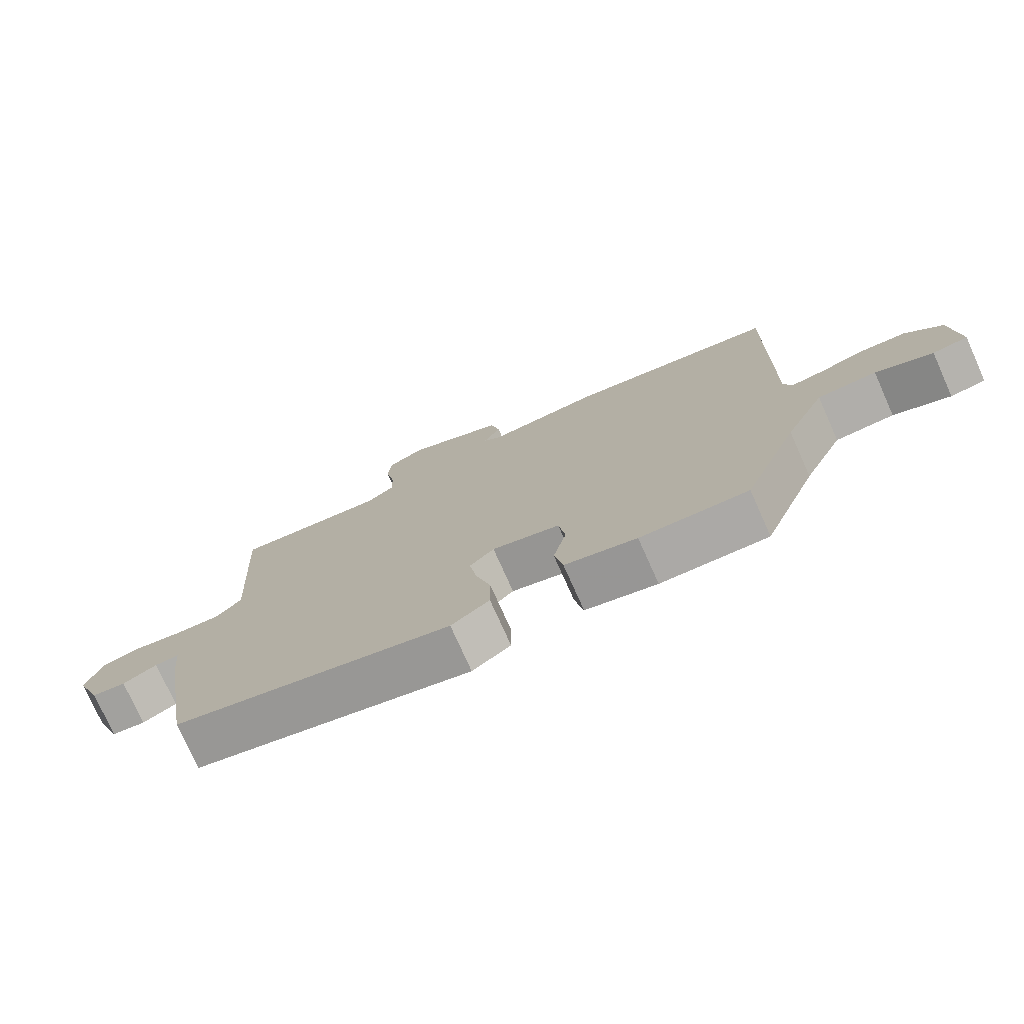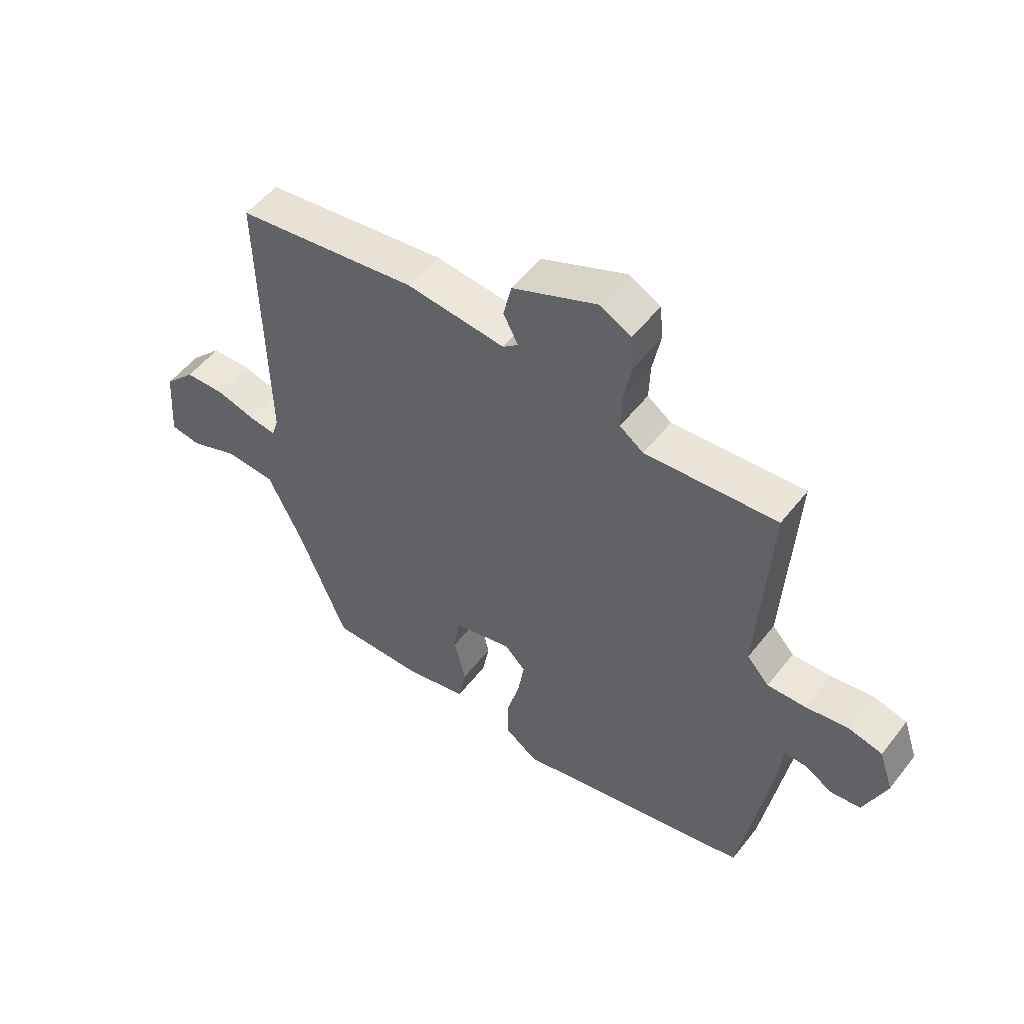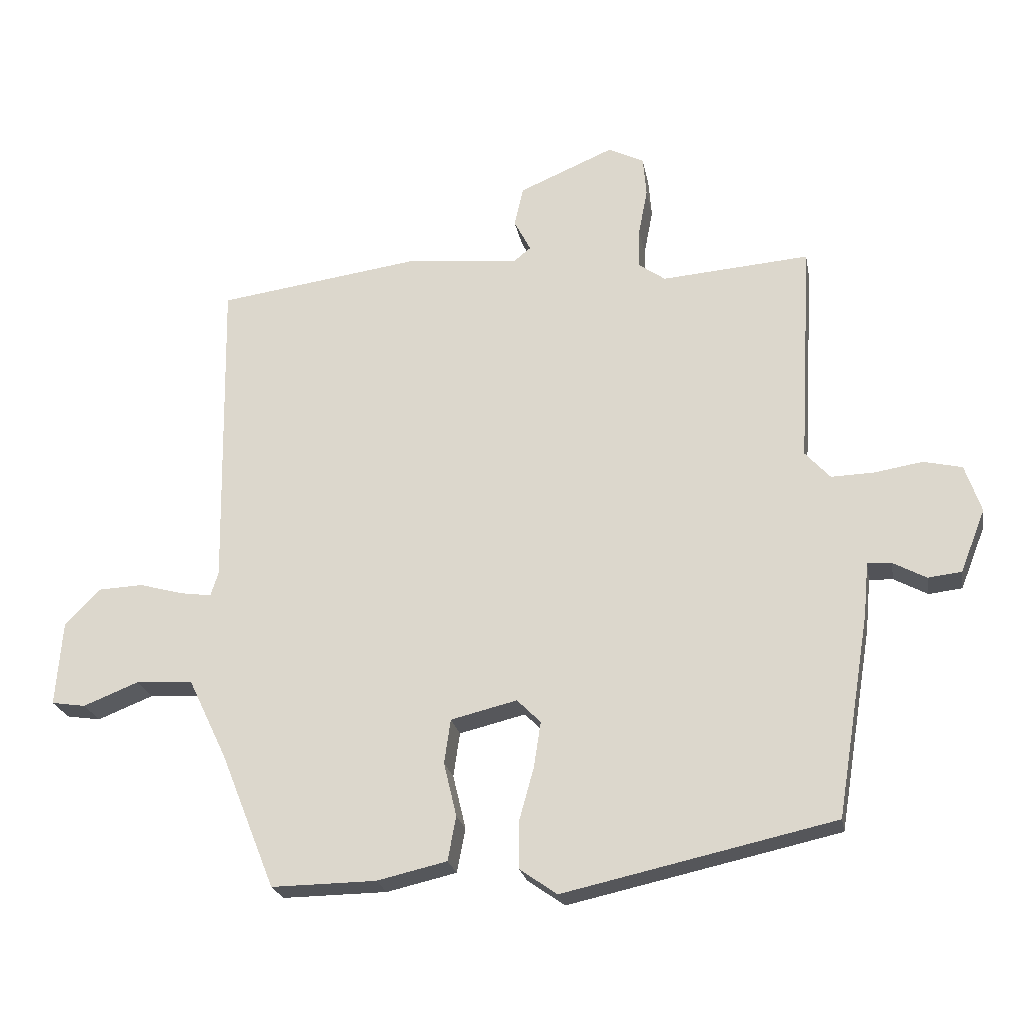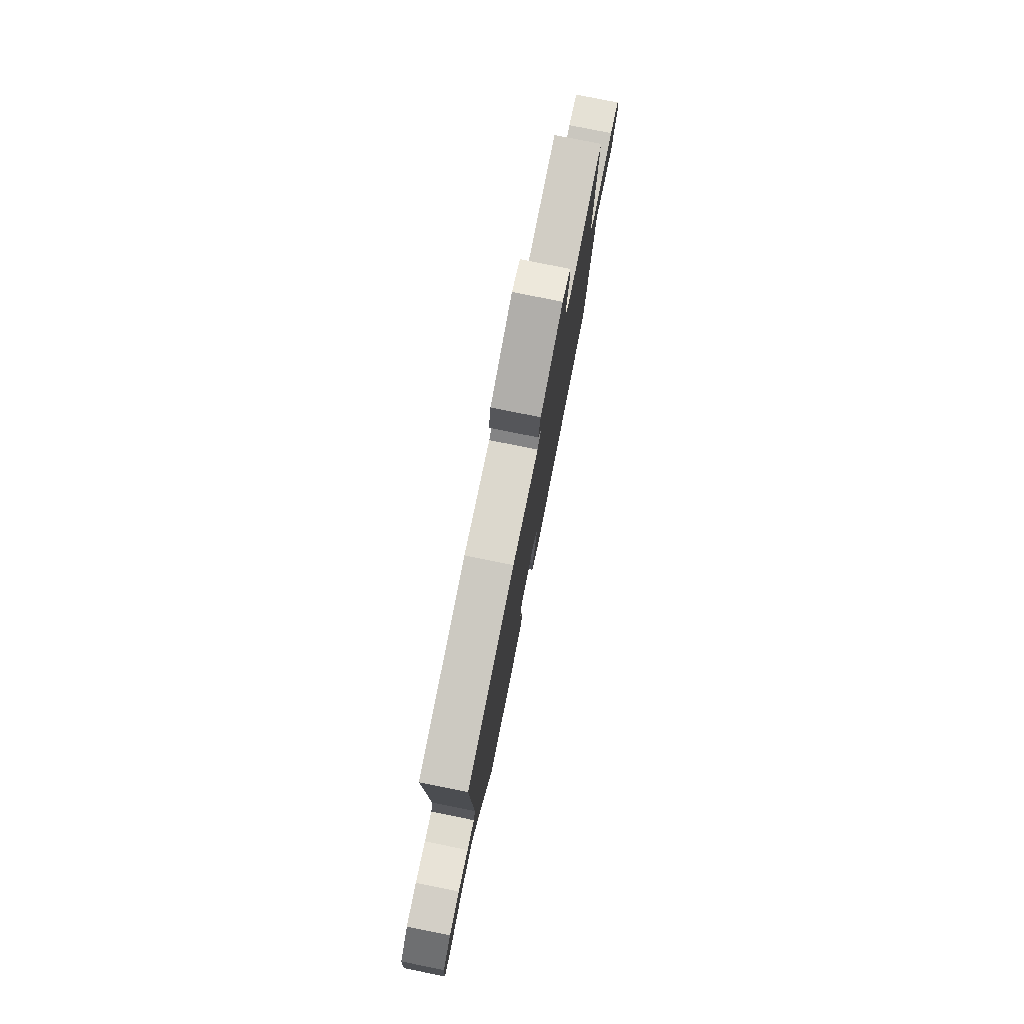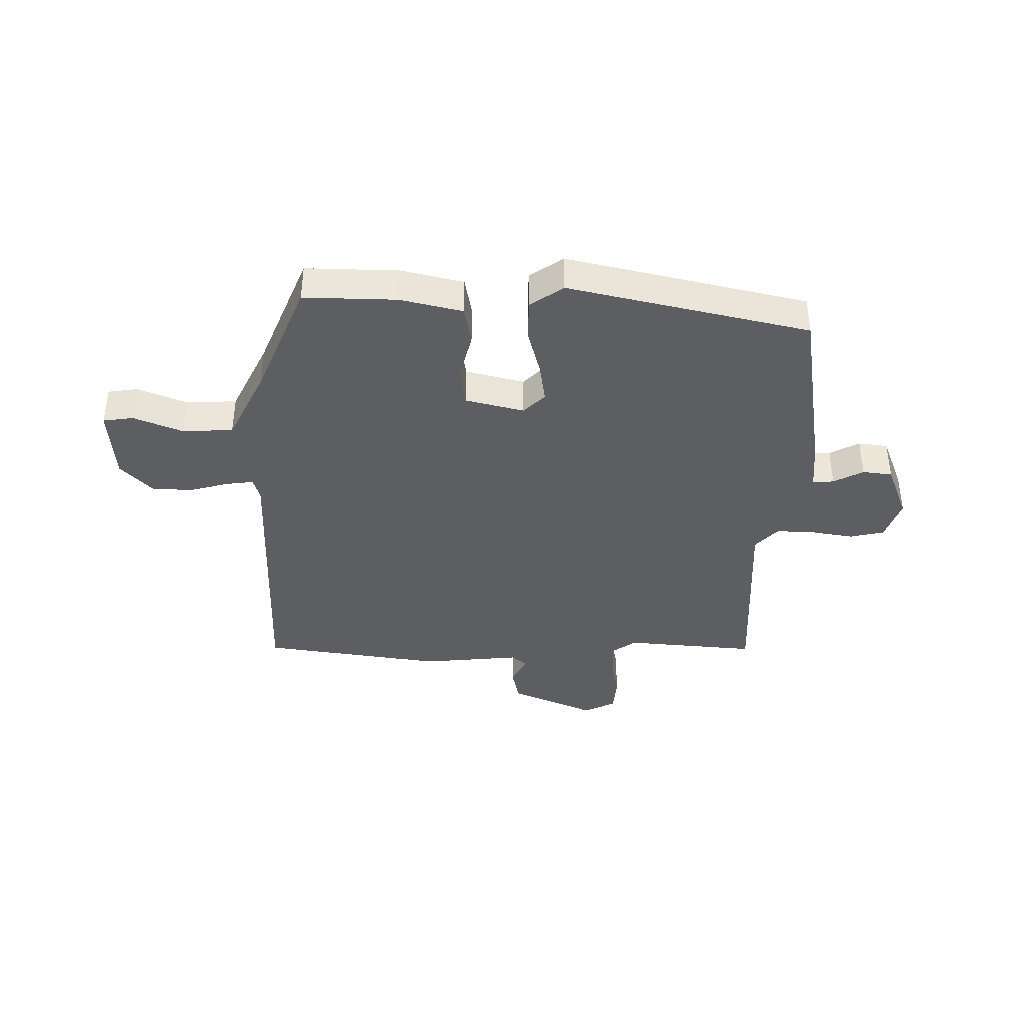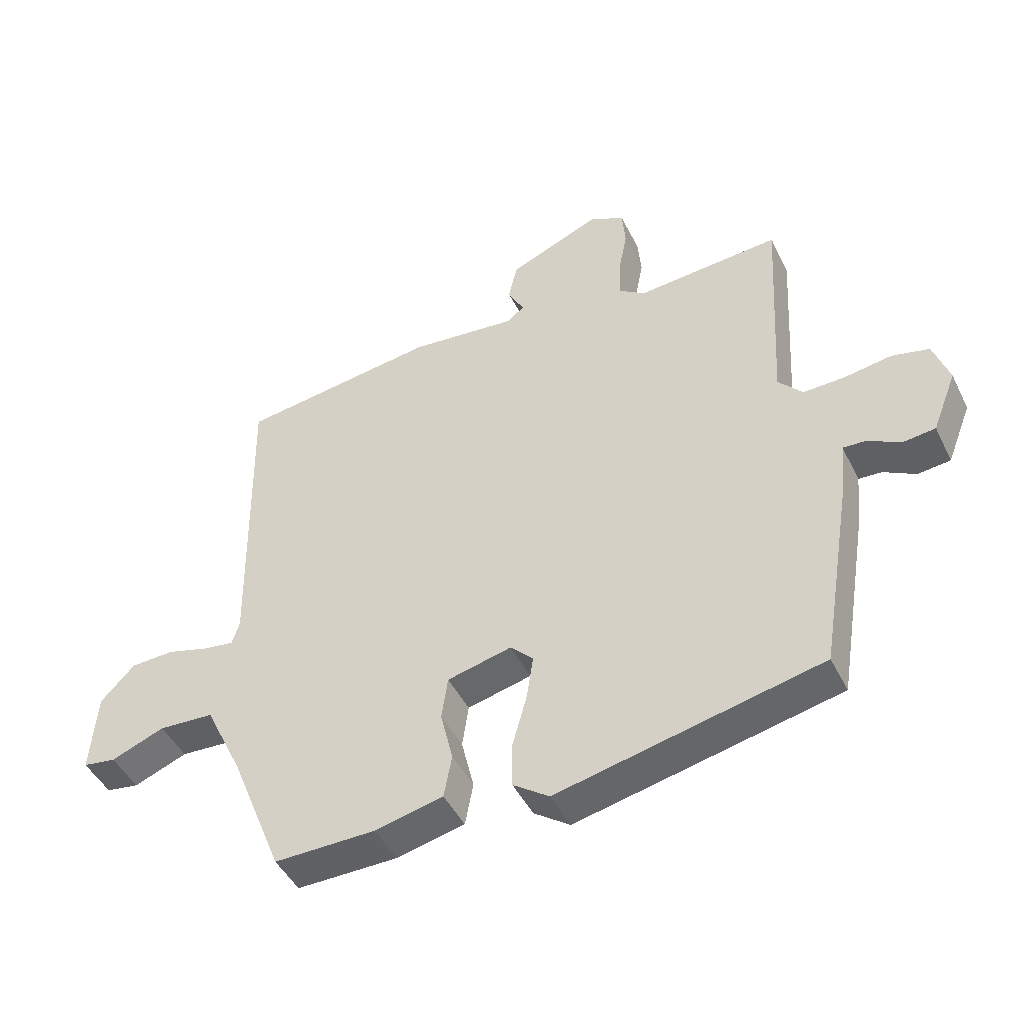
<metadata>
{"format":"obj","ext":"obj","renderer":"f3d","projection":"perspective","resolution":1024,"background":"white","views":[{"elev":-76.0,"azim":24.1,"up":"+Z"},{"elev":52.6,"azim":-143.1,"up":"+Z"},{"elev":-23.1,"azim":-169.6,"up":"+Z"},{"elev":78.7,"azim":101.4,"up":"+Z"},{"elev":-39.1,"azim":178.9,"up":"+Y"},{"elev":-46.0,"azim":-154.7,"up":"+Z"}]}
</metadata>
<code>
v 0.492 0.07 0.498
v 0.483 0.07 0.002
v 0.495 0.07 -0.036
v 0.544 0.07 -0.029
v 0.612 0.07 -0.01
v 0.682 0.07 -0.013
v 0.737 0.07 -0.07
v 0.747 0.07 -0.202
v 0.694 0.07 -0.21
v 0.608 0.07 -0.176
v 0.519 0.07 -0.181
v 0.458 0.07 -0.308
v 0.374 0.07 -0.517
v 0.211 0.07 -0.515
v 0.102 0.07 -0.49
v 0.089 0.07 -0.421
v 0.109 0.07 -0.337
v 0.099 0.07 -0.268
v -0.004 0.07 -0.243
v -0.041 0.07 -0.28
v -0.03 0.07 -0.351
v -0.007 0.07 -0.434
v -0.007 0.07 -0.507
v -0.065 0.07 -0.548
v -0.487 0.07 -0.455
v -0.539 0.07 -0.14
v -0.547 0.07 -0.056
v -0.584 0.07 -0.058
v -0.636 0.07 -0.086
v -0.688 0.07 -0.08
v -0.727 0.07 0.018
v -0.702 0.07 0.092
v -0.642 0.07 0.106
v -0.567 0.07 0.094
v -0.5 0.07 0.092
v -0.461 0.07 0.135
v -0.481 0.07 0.484
v -0.25 0.07 0.466
v -0.208 0.07 0.496
v -0.21 0.07 0.558
v -0.224 0.07 0.631
v -0.219 0.07 0.693
v -0.163 0.07 0.721
v -0.015 0.07 0.658
v -0.001 0.07 0.596
v -0.027 0.07 0.546
v 0 0.07 0.524
v 0.173 0.07 0.542
v 0.492 0 0.498
v 0.483 0 0.002
v 0.495 0 -0.036
v 0.544 0 -0.029
v 0.612 0 -0.01
v 0.682 0 -0.013
v 0.737 0 -0.07
v 0.747 0 -0.202
v 0.694 0 -0.21
v 0.608 0 -0.176
v 0.519 0 -0.181
v 0.458 0 -0.308
v 0.374 0 -0.517
v 0.211 0 -0.515
v 0.102 0 -0.49
v 0.089 0 -0.421
v 0.109 0 -0.337
v 0.099 0 -0.268
v -0.004 0 -0.243
v -0.041 0 -0.28
v -0.03 0 -0.351
v -0.007 0 -0.434
v -0.007 0 -0.507
v -0.065 0 -0.548
v -0.487 0 -0.455
v -0.539 0 -0.14
v -0.547 0 -0.056
v -0.584 0 -0.058
v -0.636 0 -0.086
v -0.688 0 -0.08
v -0.727 0 0.018
v -0.702 0 0.092
v -0.642 0 0.106
v -0.567 0 0.094
v -0.5 0 0.092
v -0.461 0 0.135
v -0.481 0 0.484
v -0.25 0 0.466
v -0.208 0 0.496
v -0.21 0 0.558
v -0.224 0 0.631
v -0.219 0 0.693
v -0.163 0 0.721
v -0.015 0 0.658
v -0.001 0 0.596
v -0.027 0 0.546
v 0 0 0.524
v 0.173 0 0.542
f 47 48 1 2
f 46 47 2 3
f 44 45 46
f 43 44 46
f 42 43 46
f 41 42 46
f 40 41 46
f 39 40 46 3
f 38 39 3
f 36 37 38 3
f 35 36 3
f 34 35 3
f 32 33 34
f 31 32 34
f 30 31 34
f 29 30 34
f 28 29 34
f 27 28 34
f 27 34 3
f 25 26 27
f 24 25 27
f 23 24 27
f 22 23 27
f 21 22 27
f 20 21 27
f 19 20 27
f 18 19 27 3
f 17 18 3 4
f 16 17 4
f 15 16 4
f 14 15 4
f 13 14 4
f 12 13 4
f 11 12 4
f 5 6 7
f 4 5 7
f 11 4 7
f 10 11 7
f 7 8 9 10
f 50 49 96 95
f 51 50 95 94
f 94 93 92
f 94 92 91
f 94 91 90
f 94 90 89
f 94 89 88
f 51 94 88 87
f 51 87 86
f 51 86 85 84
f 51 84 83
f 51 83 82
f 82 81 80
f 82 80 79
f 82 79 78
f 82 78 77
f 82 77 76
f 82 76 75
f 51 82 75
f 75 74 73
f 75 73 72
f 75 72 71
f 75 71 70
f 75 70 69
f 75 69 68
f 75 68 67
f 51 75 67 66
f 52 51 66 65
f 52 65 64
f 52 64 63
f 52 63 62
f 52 62 61
f 52 61 60
f 52 60 59
f 55 54 53
f 55 53 52
f 55 52 59
f 55 59 58
f 58 57 56 55
f 1 49 50 2
f 2 50 51 3
f 3 51 52 4
f 4 52 53 5
f 5 53 54 6
f 6 54 55 7
f 7 55 56 8
f 8 56 57 9
f 9 57 58 10
f 10 58 59 11
f 11 59 60 12
f 12 60 61 13
f 13 61 62 14
f 14 62 63 15
f 15 63 64 16
f 16 64 65 17
f 17 65 66 18
f 18 66 67 19
f 19 67 68 20
f 20 68 69 21
f 21 69 70 22
f 22 70 71 23
f 23 71 72 24
f 24 72 73 25
f 25 73 74 26
f 26 74 75 27
f 27 75 76 28
f 28 76 77 29
f 29 77 78 30
f 30 78 79 31
f 31 79 80 32
f 32 80 81 33
f 33 81 82 34
f 34 82 83 35
f 35 83 84 36
f 36 84 85 37
f 37 85 86 38
f 38 86 87 39
f 39 87 88 40
f 40 88 89 41
f 41 89 90 42
f 42 90 91 43
f 43 91 92 44
f 44 92 93 45
f 45 93 94 46
f 46 94 95 47
f 47 95 96 48
f 48 96 49 1

</code>
